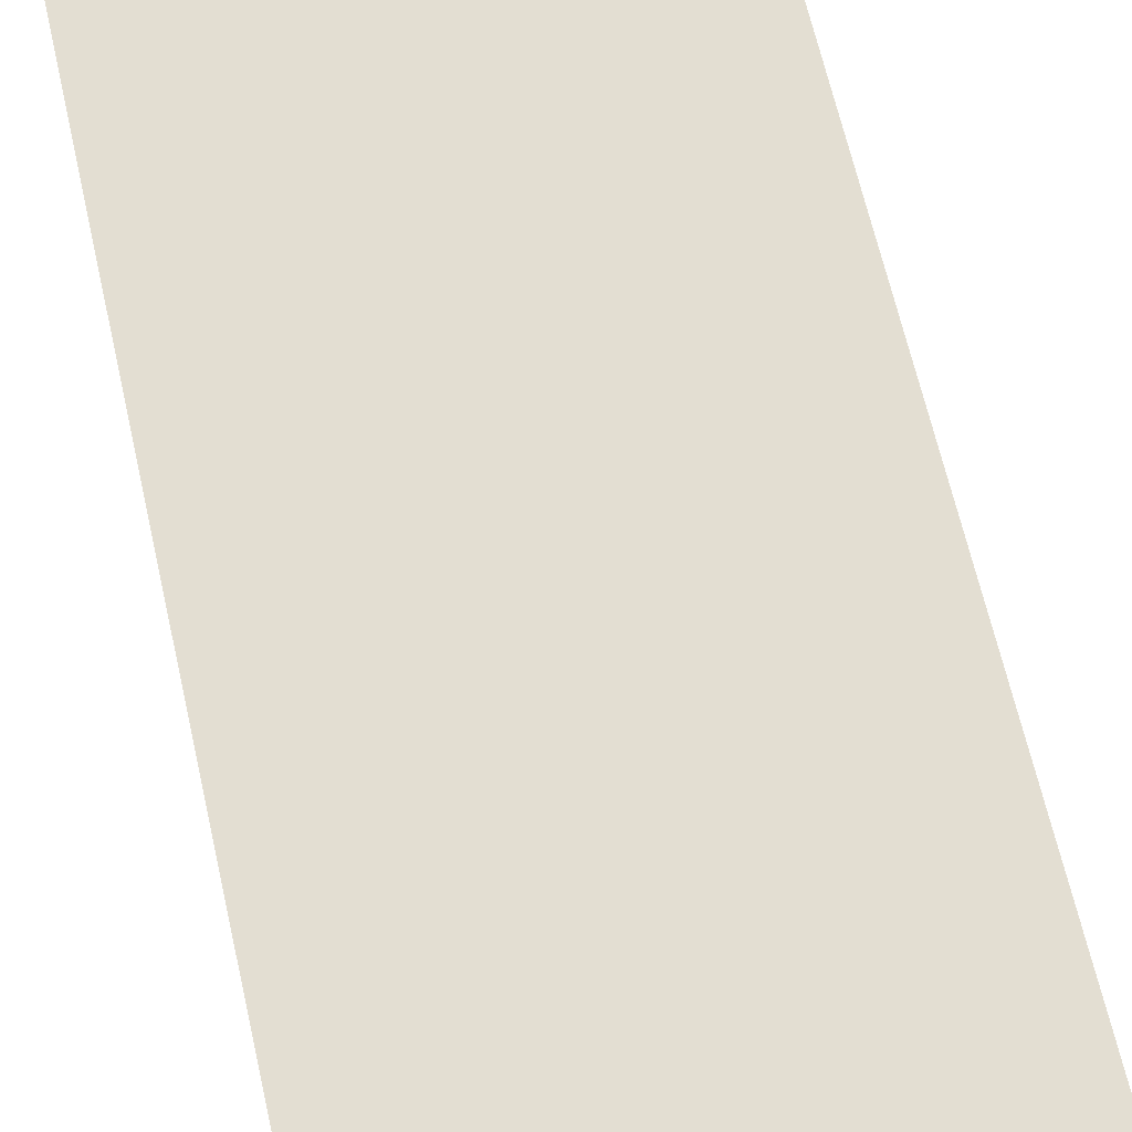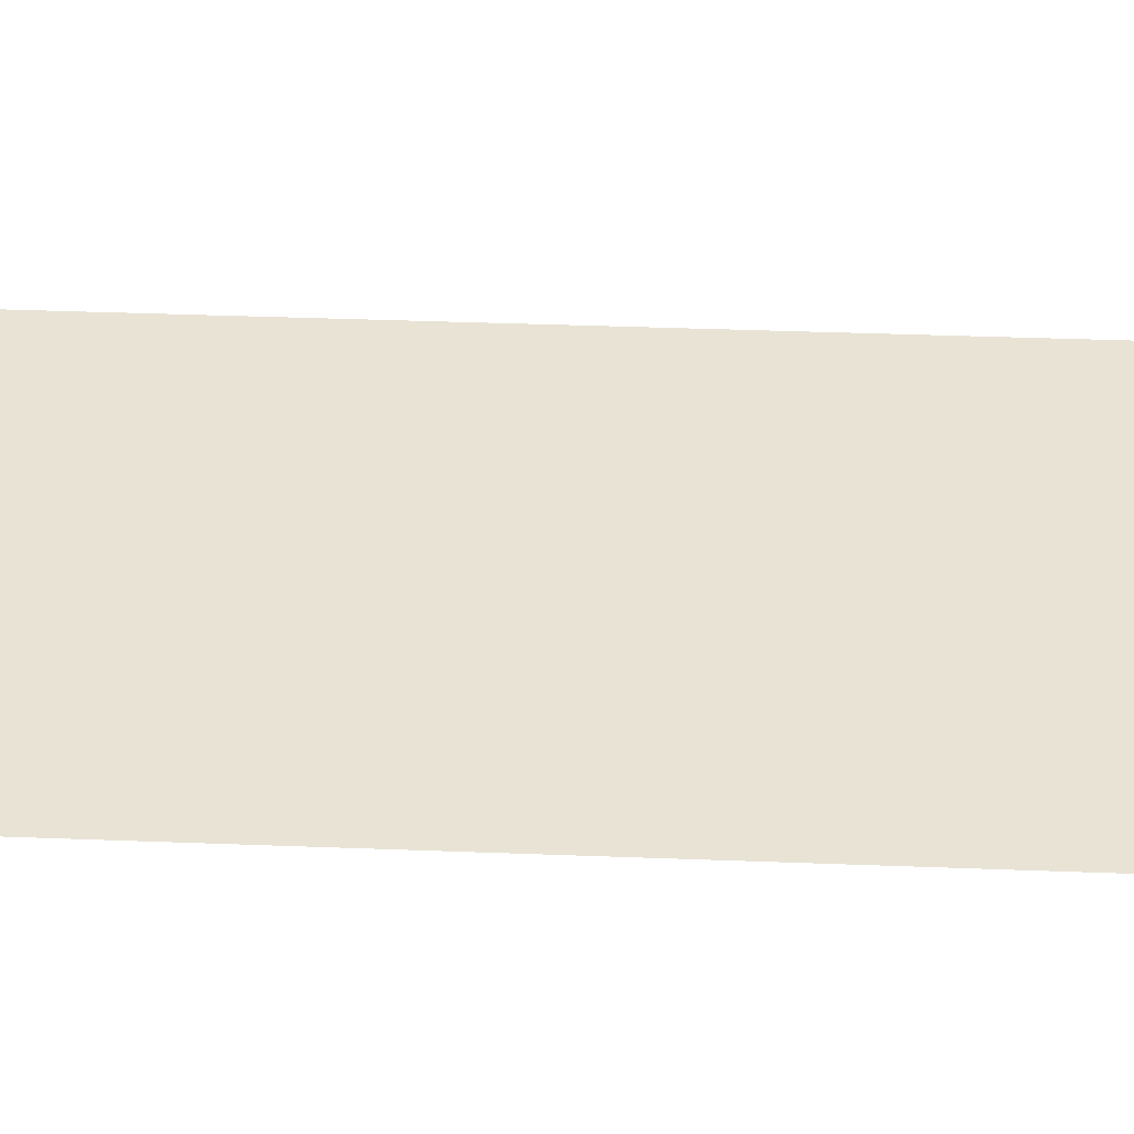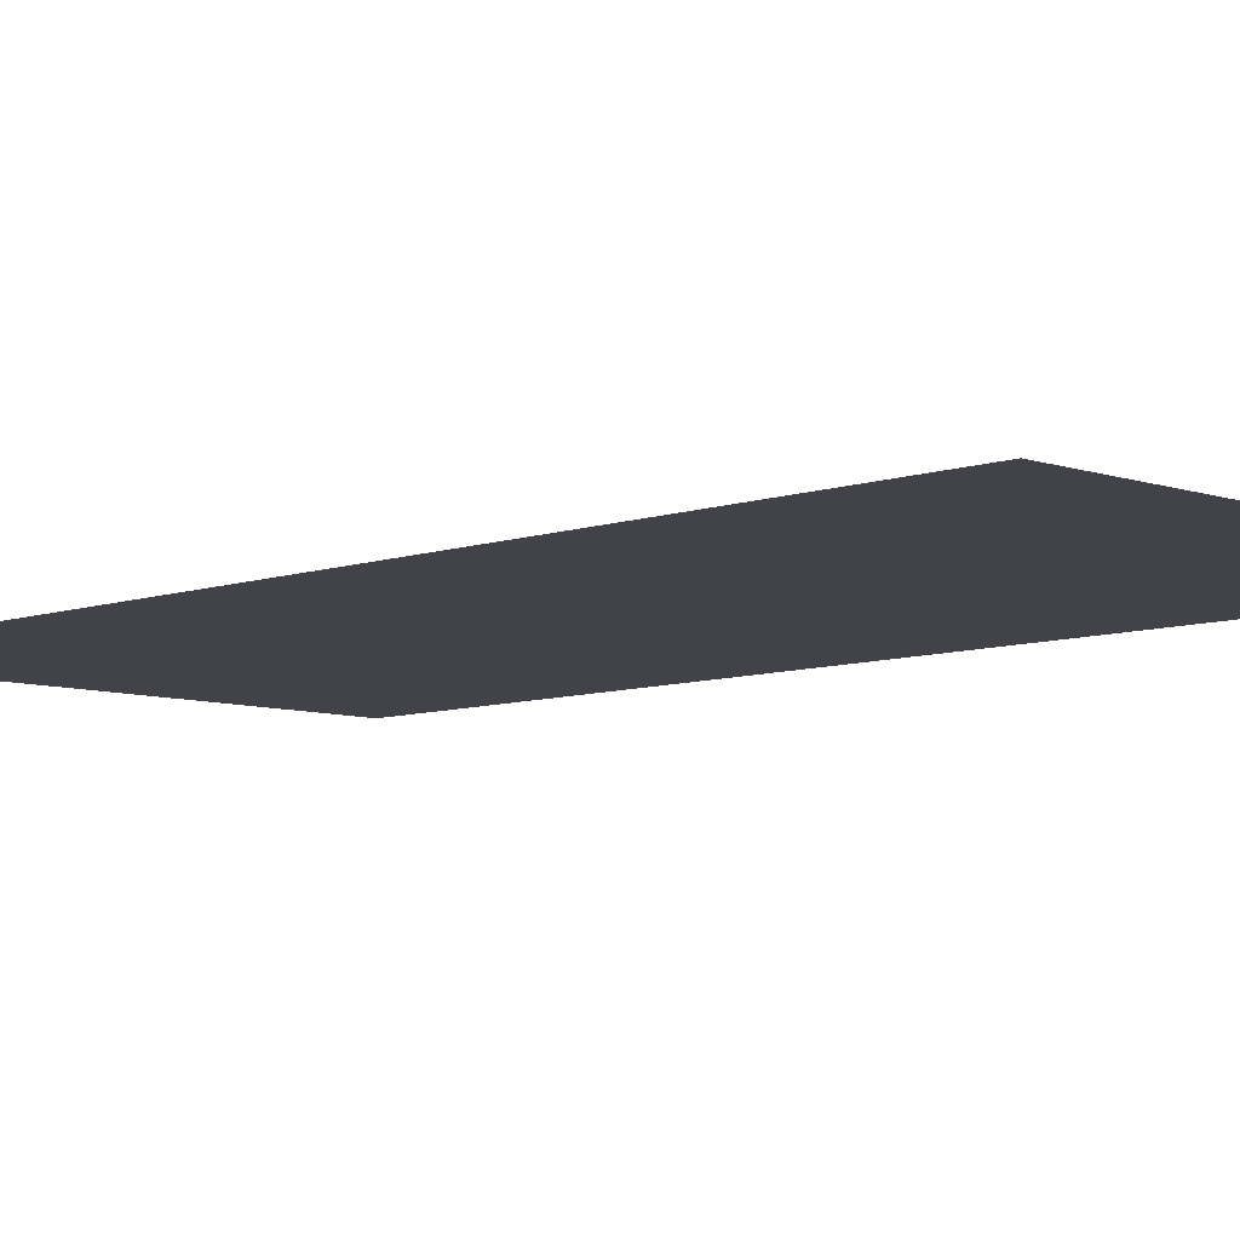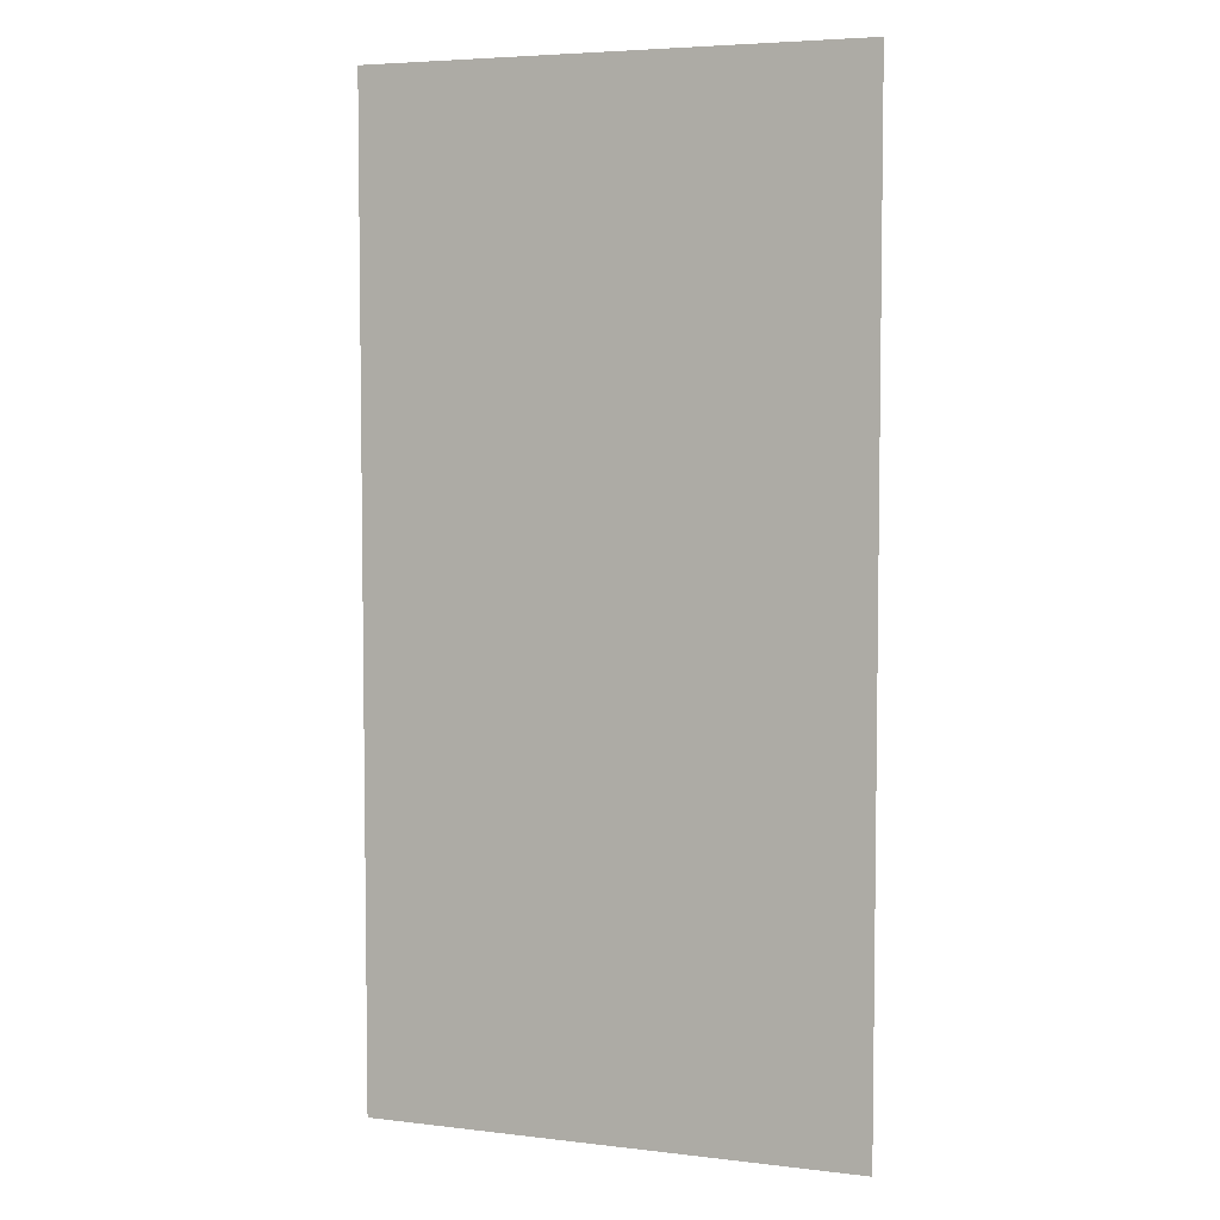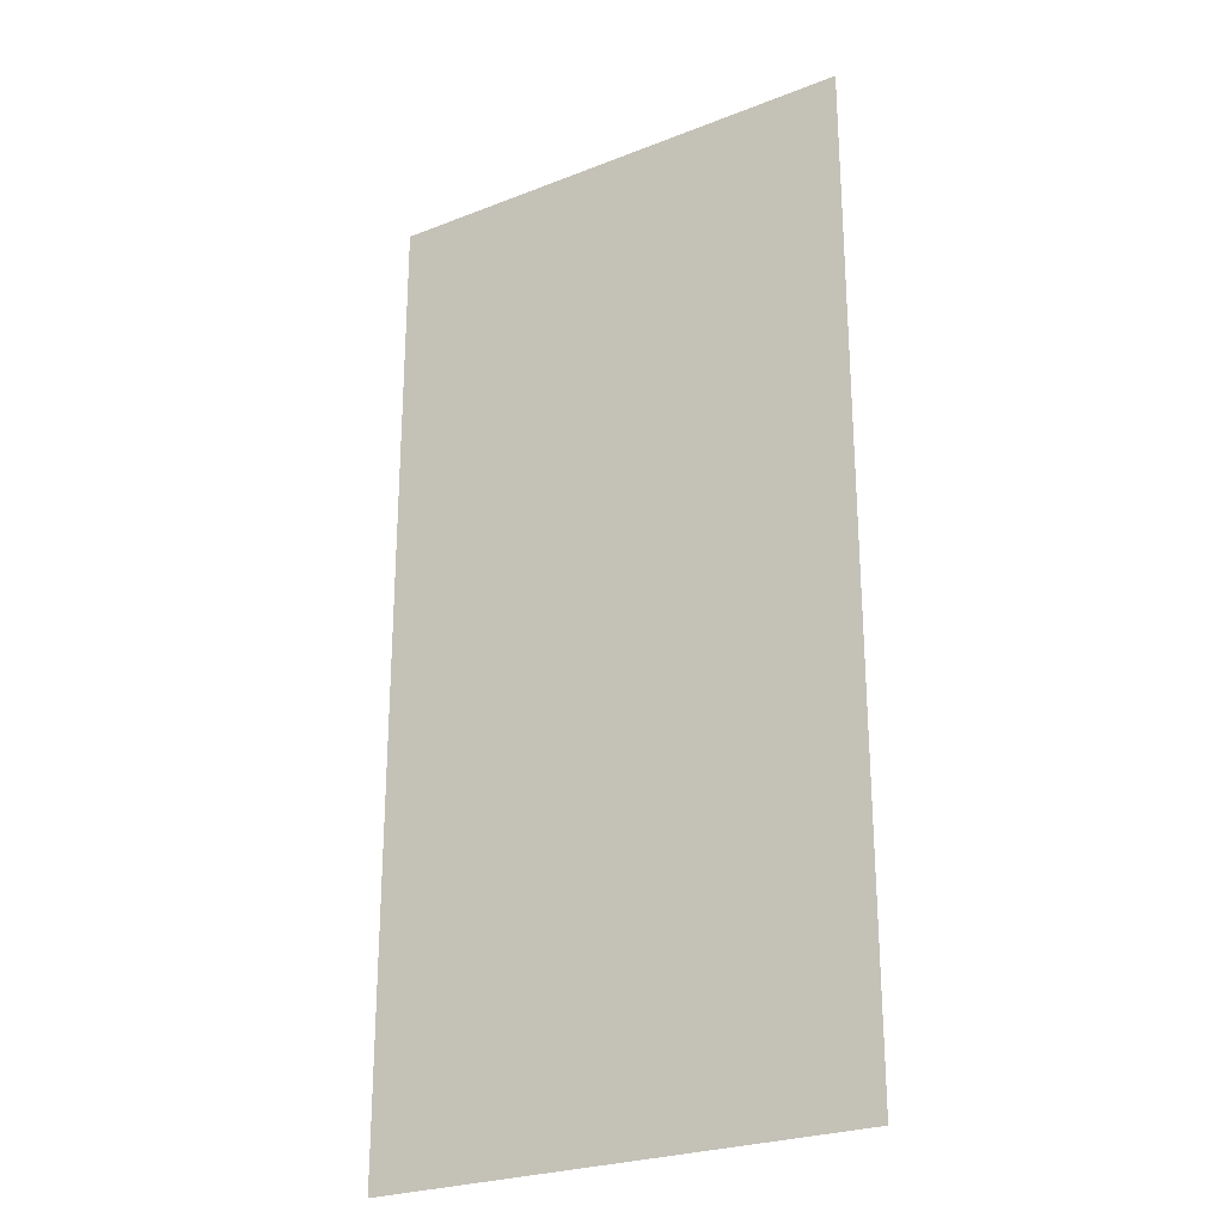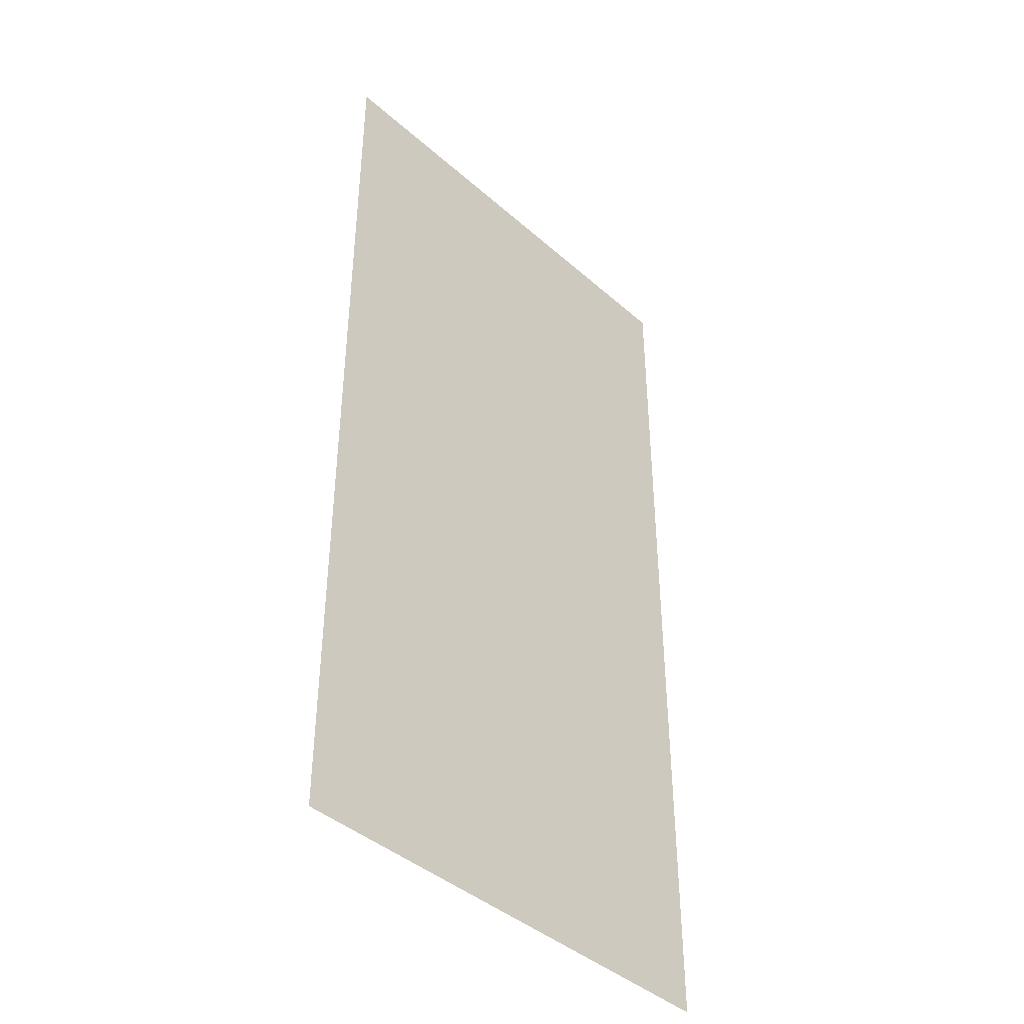
<metadata>
{"format":"obj","ext":"obj","renderer":"f3d","projection":"perspective","resolution":1024,"background":"white","views":[{"elev":67.5,"azim":-13.0,"up":"+Z"},{"elev":41.3,"azim":92.6,"up":"+Z"},{"elev":-7.6,"azim":135.3,"up":"+Z"},{"elev":5.1,"azim":20.5,"up":"+Y"},{"elev":-25.6,"azim":32.1,"up":"+Y"},{"elev":-42.1,"azim":-46.4,"up":"+Y"}]}
</metadata>
<code>
v 0 -80 0
v -16 -80 0
v -16 -64 0
v 0 -64 0
v 0 -96 0
v -16 -96 0
v -16 -80 0
v 0 -80 0
g lab9_mesh_0011
f 1 2 3 4
f 5 6 7 8

</code>
